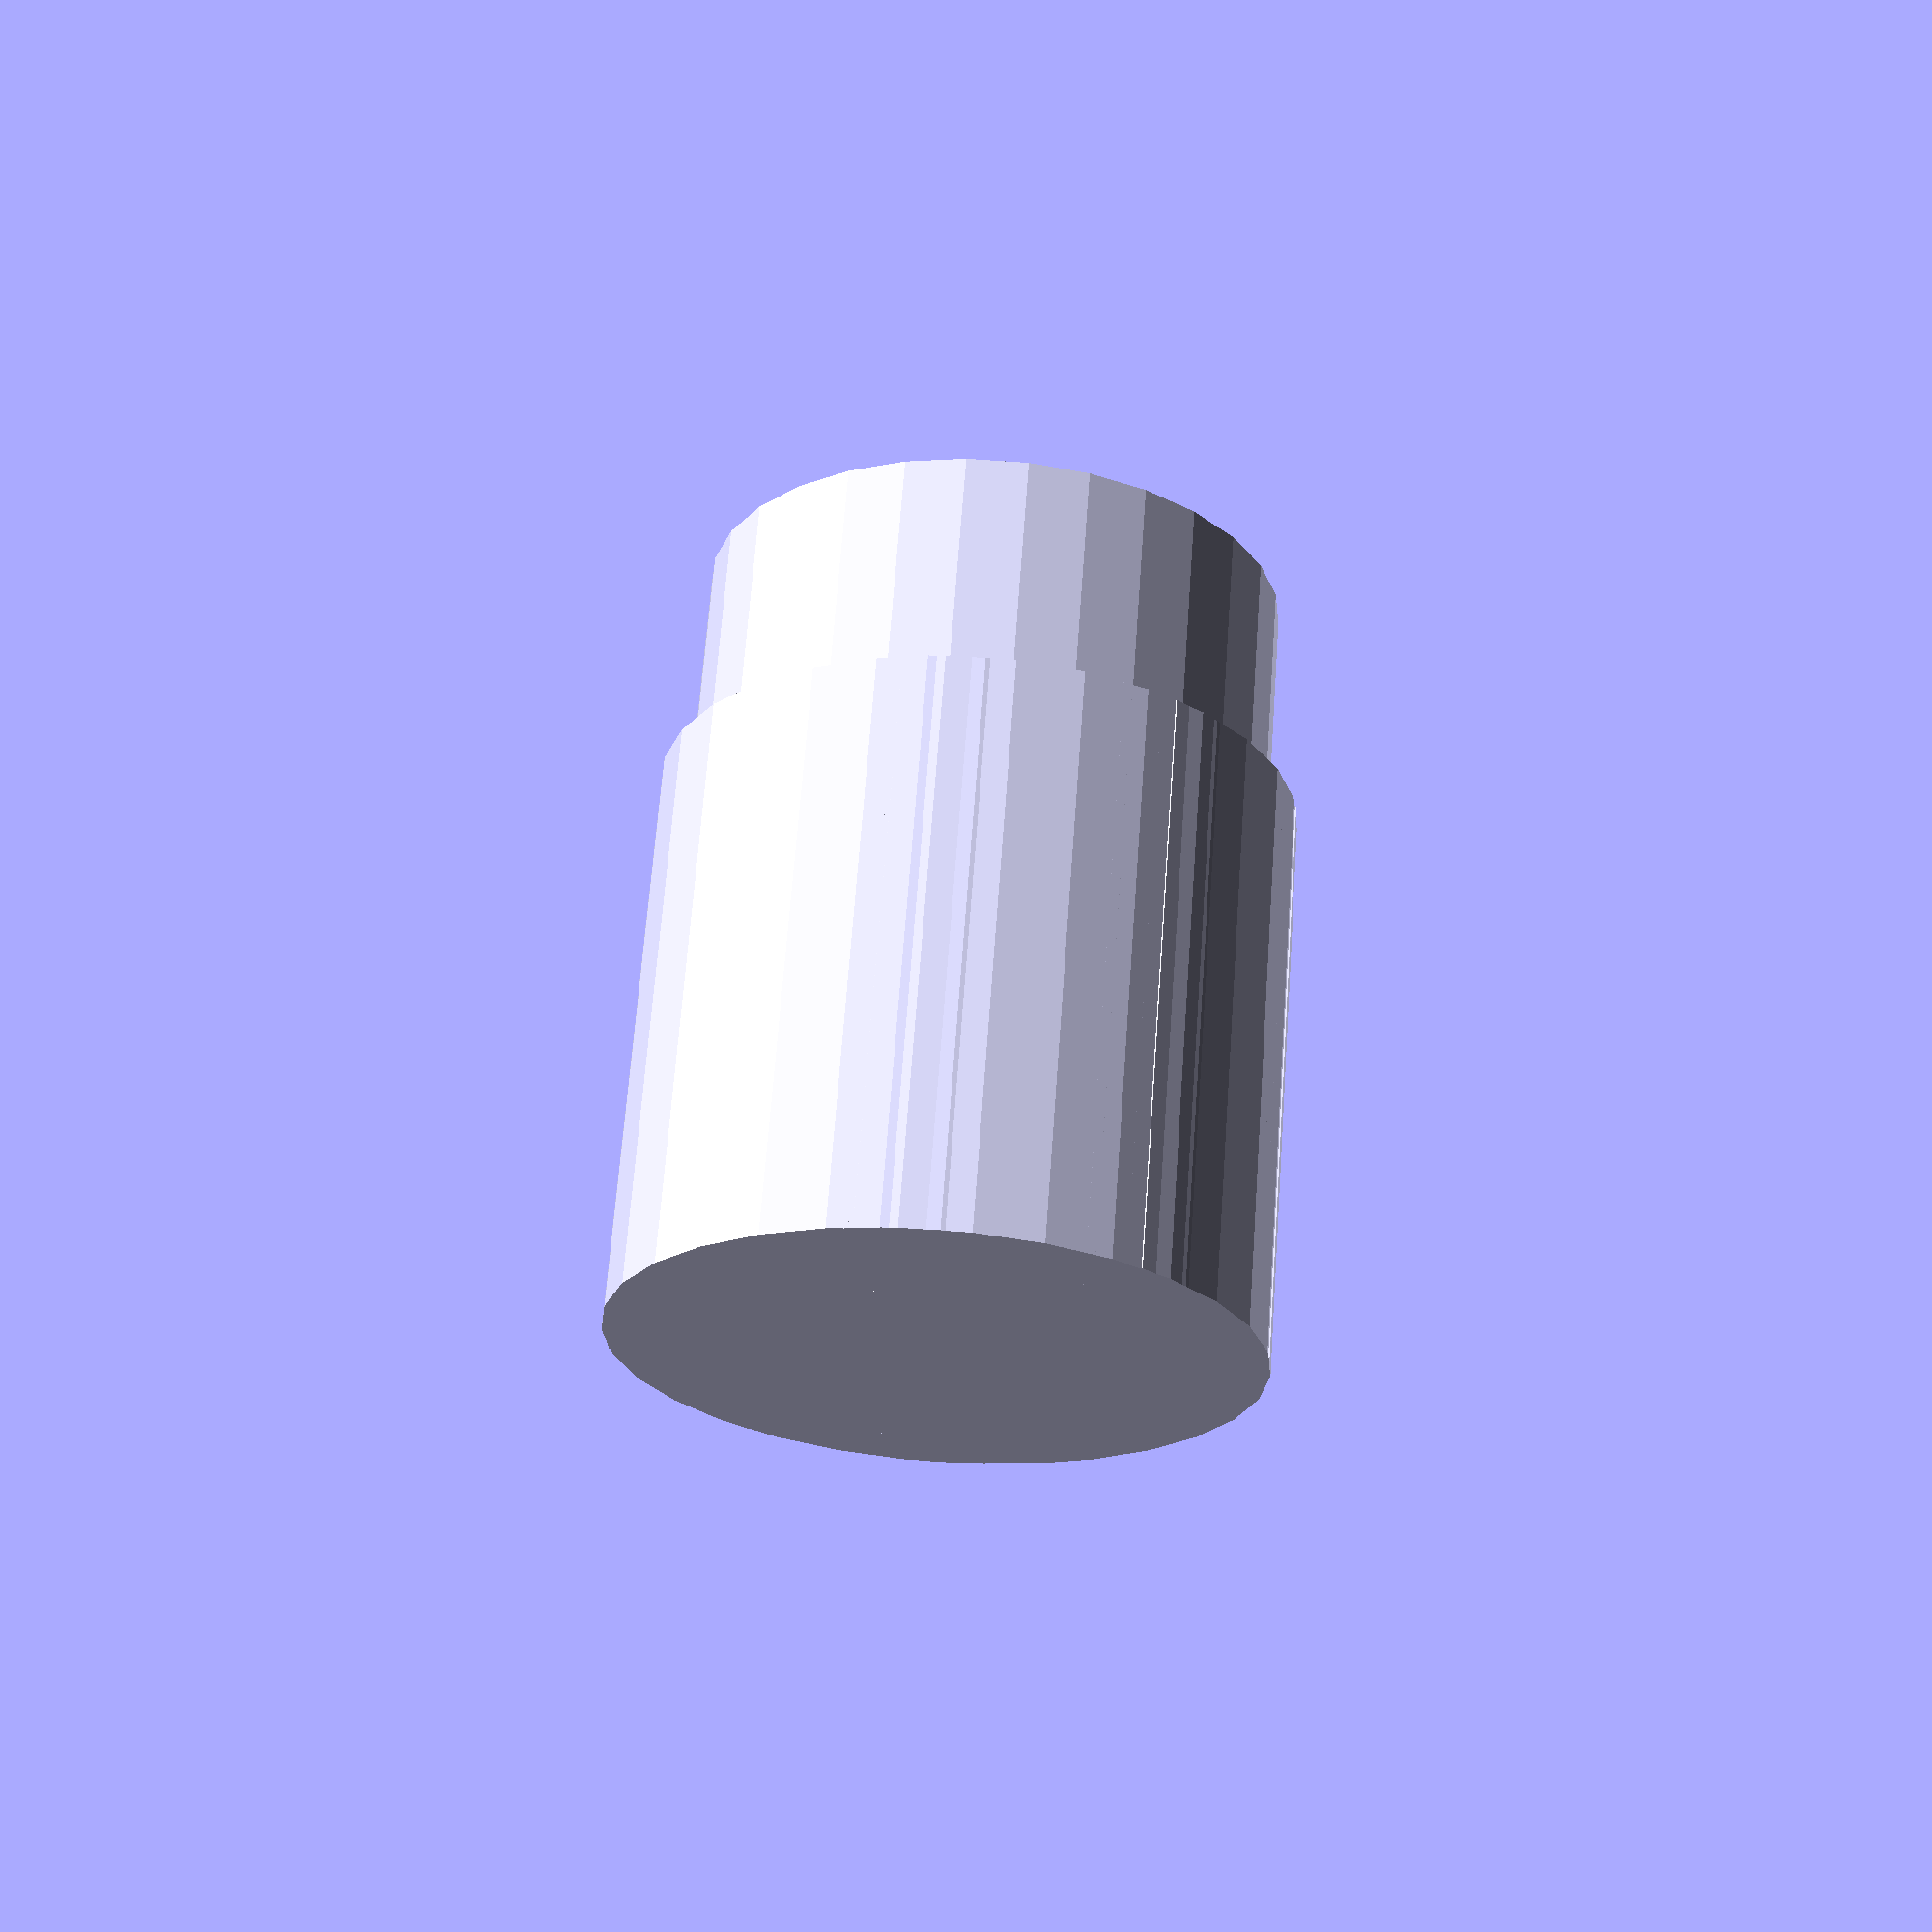
<openscad>
/*   	Parametric airless tire
		by Travis Howse <tjhowse@gmail.com>
		2012.   License, GPL v2 or later
**************************************************/
// https://www.thingiverse.com/thing:17514/files
dia_in = 1;
dia_out = 7;//65;
spoke_count = 8;
spoke_thickness = 0.5;
tread_thickness = 0.5;
hub_thickness = 5;
height = 10;
washer_height = 4;
$fn = 30;
spoke_dia = (dia_in/2) + hub_thickness + (dia_out/2) - tread_thickness+spoke_thickness;
grip_density = 0.05; // Set to 0 for no grip.
grip_height = 1.5;
grip_depth = 2;
pi = 3.14159;
zff = 0.001;

print_wheel = true;


//Set to 1 for a double spiral.
// Note: single-wall spokes probably won't work with double spirals, as the
// first layer of the upper spiral would bridge in a straight line, rather
// than a curve. Successive layers probably wouldn't recover.
double_spiral = 0;

module wheel()
{
	difference()
	{
		cylinder(r=dia_out/2,h=height);
		cylinder(r=(dia_out/2)-tread_thickness,h=height);	
	}

	difference()
	{
		cylinder(r=(dia_in/2)+hub_thickness,h=height);
		cylinder(r=dia_in/2,h=height);	
	}

	for (i = [0:spoke_count-1])
	{
		if (double_spiral)
		{
			rotate([0,0,i * (360/spoke_count)]) translate([(spoke_dia/2)-(dia_in/2)-hub_thickness,0,(height/2)+zff]) spoke();
			rotate([180,0,i * (360/spoke_count)]) translate([(spoke_dia/2)-(dia_in/2)-hub_thickness,0,-height/2]) spoke();			
		} else {
			rotate([0,0,i * (360/spoke_count)]) translate([(spoke_dia/2)-(dia_in/2)-hub_thickness,0,0]) spoke();
		}
	}
	
	if (grip_density != 0)
	{
		for (i = [0:(360*grip_density)])
		{
			rotate([0,0,i*(360/(360*grip_density))]) translate([dia_out/2-grip_height/2,0,0]) cube([grip_height,grip_depth,height]);
		}
	}
}

module spoke()
{
	intersection()
	{
		difference()
		{
			cylinder(r=spoke_dia/2,h=height);
			cylinder(r=(spoke_dia/2)-spoke_thickness,h=height);	
		}
		if (double_spiral)
		{
			translate([-spoke_dia/2,-spoke_dia,0]) cube([spoke_dia,spoke_dia,height/2]);
		} else {
			translate([-spoke_dia/2,-spoke_dia,0]) cube([spoke_dia,spoke_dia,height]);
		}
	}
}
if (print_wheel) {
    
    mirror([0,0,1]) {
        translate([0,0,-height]) {
            
            difference() {
                union() {
                    translate([0,0,-washer_height]) {
                        cylinder(h=height + washer_height, r=hub_thickness);
                    }
                    wheel();
                }
                
                //cylinder(h=10, r=4 , center=false);
                translate([0,0,-washer_height]) {
                    cylinder(h=7+washer_height, r1=3, r2=2.55 , center=false);
                }
                

            }

            translate([1.9,-3,0-washer_height])
                cube([2,6,6]);

            translate([-1.9-2,-3,0-washer_height])
                cube([2,6,6]);
            
        }
    }
}



</openscad>
<views>
elev=114.7 azim=143.7 roll=355.9 proj=p view=solid
</views>
